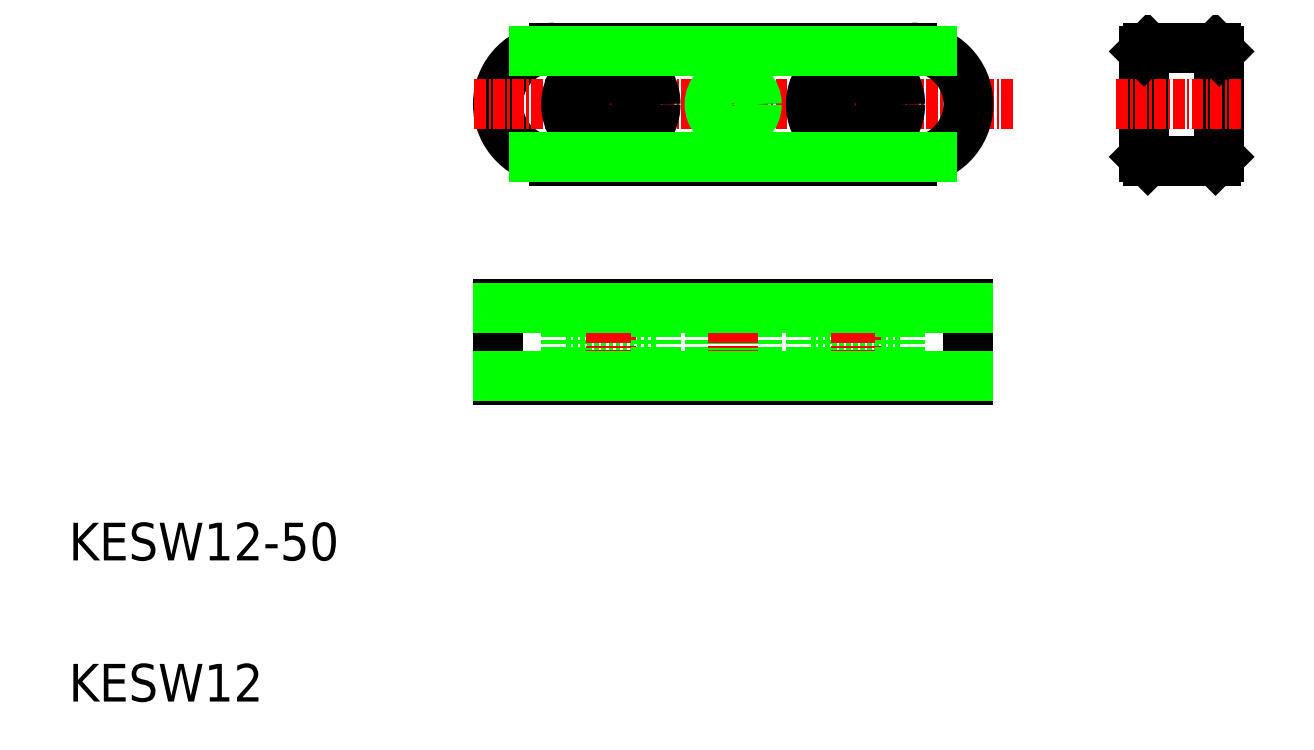
<metadata>
{"format":"dxf","ext":"dxf","renderer":"ezdxf+matplotlib","layout":"modelspace","background":"white","min_lineweight":24,"dpi":150}
</metadata>
<code>
0
SECTION
2
ENTITIES
0
ARC
8
0
10
61.61
20
73.49
30
0
40
6
50
90
51
270
0
LINE
8
CENTER
10
53.11
20
73.49
30
0
11
110.6
21
73.49
31
0
0
LINE
8
0
10
55.61
20
44.2
30
0
11
105.6
21
44.2
31
0
0
LINE
8
0
10
55.61
20
52.2
30
0
11
105.6
21
52.2
31
0
0
TEXT
8
0
10
10
20
10
30
0
40
4
1
KESW12
0
TEXT
8
0
10
10
20
25
30
0
40
4
1
KESW12-50
0
LINE
8
0
10
55.61
20
52.2
30
0
11
55.61
21
44.2
31
0
0
ARC
8
0
10
99.61
20
73.49
30
0
40
6
50
270
51
90
0
LINE
8
CENTER
10
93.61
20
68.05
30
0
11
93.61
21
78.89
31
0
0
CIRCLE
8
0
10
93.61
20
73.49
30
0
40
2.75
0
CIRCLE
8
0
10
93.61
20
73.49
30
0
40
4.75
0
LINE
8
CENTER
10
80.61
20
70.33
30
0
11
80.61
21
76.74
31
0
0
LINE
8
CENTER
10
67.61
20
68.05
30
0
11
67.61
21
78.89
31
0
0
CIRCLE
8
0
10
67.61
20
73.49
30
0
40
2.75
0
CIRCLE
8
0
10
67.61
20
73.49
30
0
40
4.75
0
CIRCLE
8
0
10
80.61
20
73.49
30
0
40
2.067
0
CIRCLE
8
0
10
80.61
20
73.49
30
0
40
2.5
0
LINE
8
0
10
99.61
20
67.49
30
0
11
61.61
21
67.49
31
0
0
LINE
8
0
10
62.86
20
46.7
30
0
11
72.36
21
46.7
31
0
0
LINE
8
0
10
62.86
20
46.7
30
0
11
72.36
21
46.7
31
0
0
LINE
8
0
10
62.86
20
52.2
30
0
11
62.86
21
46.7
31
0
0
LINE
8
0
10
64.86
20
46.7
30
0
11
64.86
21
44.2
31
0
0
LINE
8
CENTER
10
67.61
20
53.32
30
0
11
67.61
21
42.54
31
0
0
LINE
8
0
10
78.11
20
52.2
30
0
11
78.11
21
44.2
31
0
0
LINE
8
0
10
78.54
20
52.2
30
0
11
78.54
21
44.2
31
0
0
LINE
8
0
10
72.36
20
52.2
30
0
11
72.36
21
46.7
31
0
0
LINE
8
0
10
70.36
20
46.7
30
0
11
70.36
21
44.2
31
0
0
LINE
8
0
10
98.36
20
46.7
30
0
11
88.86
21
46.7
31
0
0
LINE
8
0
10
98.36
20
46.7
30
0
11
88.86
21
46.7
31
0
0
LINE
8
0
10
83.11
20
52.2
30
0
11
83.11
21
44.2
31
0
0
LINE
8
0
10
82.67
20
52.2
30
0
11
82.67
21
44.2
31
0
0
LINE
8
0
10
88.86
20
52.2
30
0
11
88.86
21
46.7
31
0
0
LINE
8
CENTER
10
80.61
20
53.32
30
0
11
80.61
21
42.54
31
0
0
LINE
8
CENTER
10
93.61
20
53.32
30
0
11
93.61
21
42.54
31
0
0
LINE
8
0
10
98.36
20
52.2
30
0
11
98.36
21
46.7
31
0
0
LINE
8
0
10
90.86
20
46.7
30
0
11
90.86
21
44.2
31
0
0
LINE
8
0
10
96.36
20
46.7
30
0
11
96.36
21
44.2
31
0
0
LINE
8
0
10
61.61
20
79.49
30
0
11
99.61
21
79.49
31
0
0
LINE
8
0
10
132.3
20
79.09
30
0
11
132.3
21
67.89
31
0
0
LINE
8
0
10
124.3
20
79.09
30
0
11
124.3
21
67.89
31
0
0
LINE
8
0
10
124.7
20
67.49
30
0
11
131.9
21
67.49
31
0
0
LINE
8
0
10
105.6
20
52.2
30
0
11
105.6
21
44.2
31
0
0
LINE
8
0
10
124.7
20
67.49
30
0
11
124.3
21
67.89
31
0
0
LINE
8
0
10
132.3
20
67.89
30
0
11
131.9
21
67.49
31
0
0
LINE
8
CENTER
10
121.3
20
73.49
30
0
11
134.6
21
73.49
31
0
0
LINE
8
0
10
124.7
20
79.49
30
0
11
131.9
21
79.49
31
0
0
LINE
8
0
10
124.7
20
79.49
30
0
11
124.3
21
79.09
31
0
0
LINE
8
0
10
131.9
20
79.49
30
0
11
132.3
21
79.09
31
0
0
LINE
8
0
10
101.8
20
67.89
30
0
11
59.45
21
67.89
31
0
0
LINE
8
0
10
59.45
20
79.09
30
0
11
101.8
21
79.09
31
0
0
LINE
8
0
10
55.61
20
51.8
30
0
11
105.6
21
51.8
31
0
0
LINE
8
0
10
55.61
20
44.6
30
0
11
105.6
21
44.6
31
0
0
ENDSEC
0
EOF

</code>
